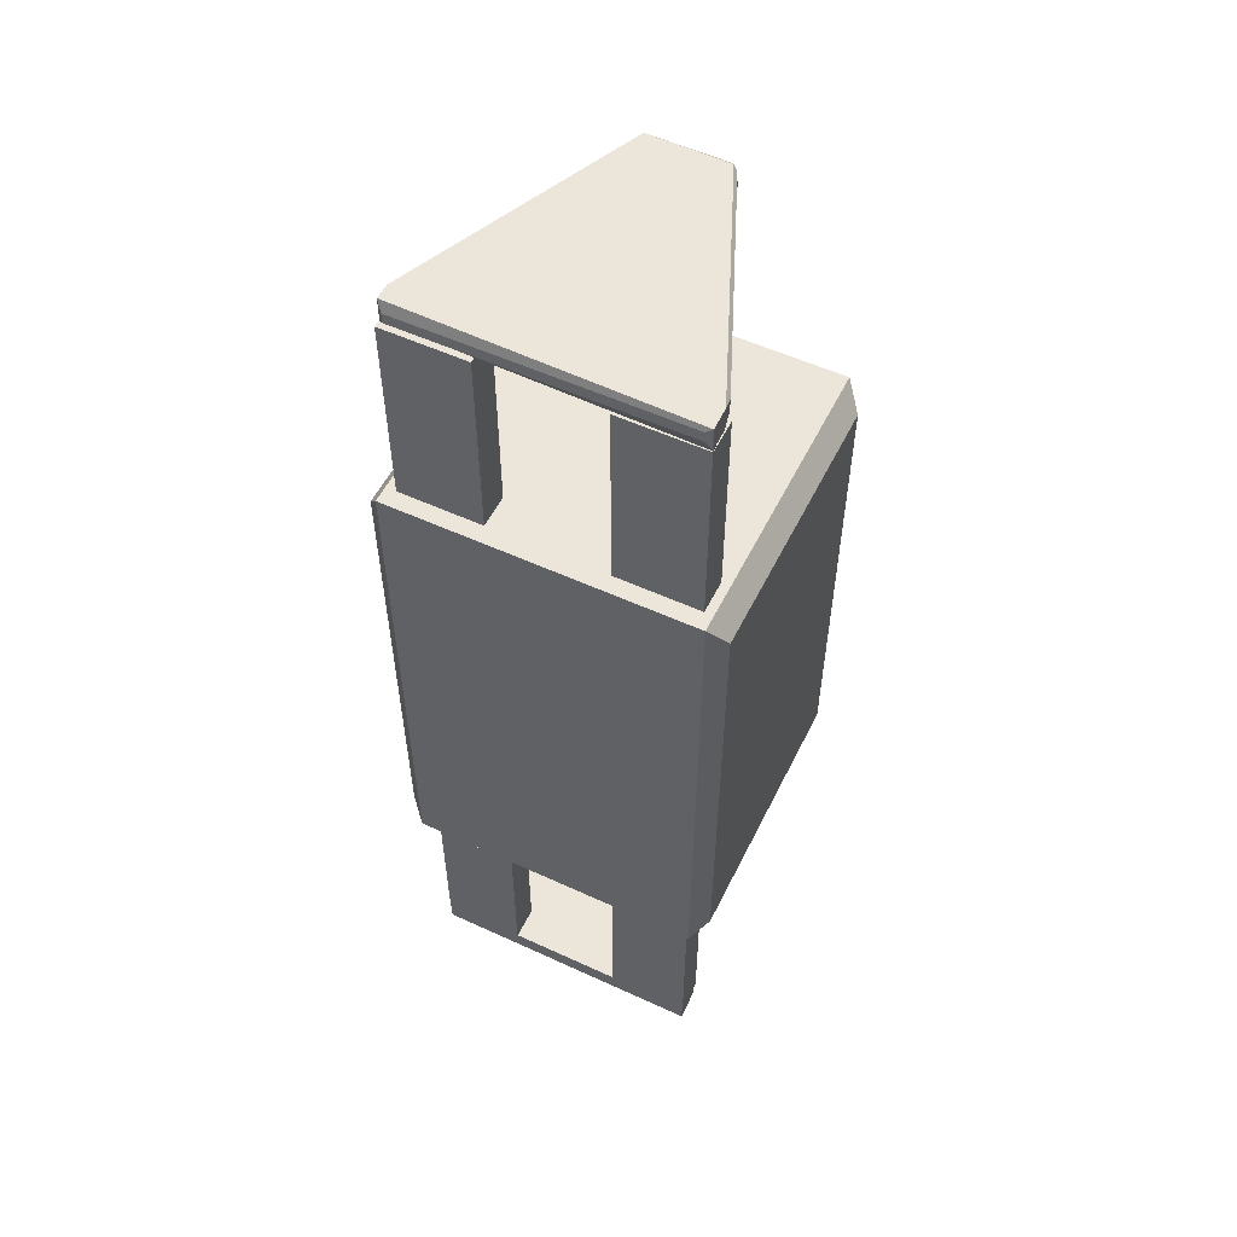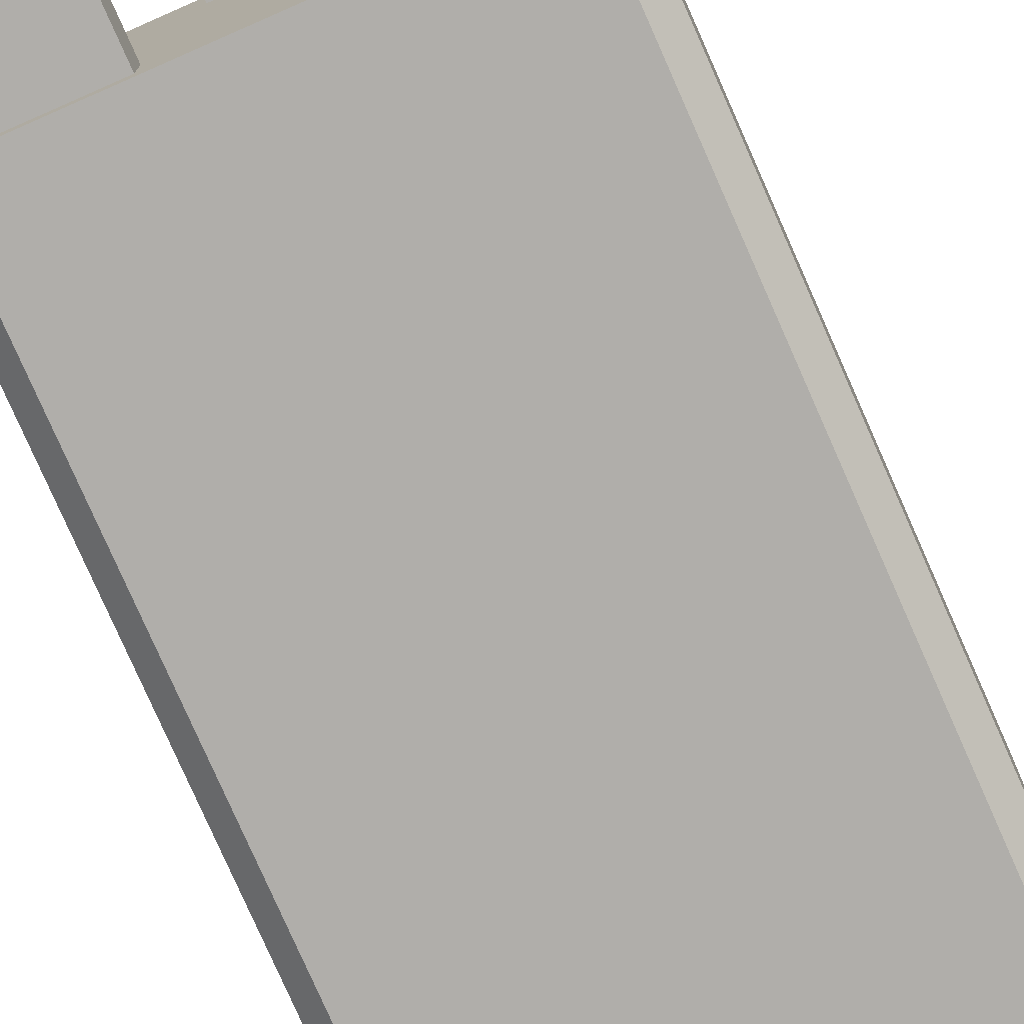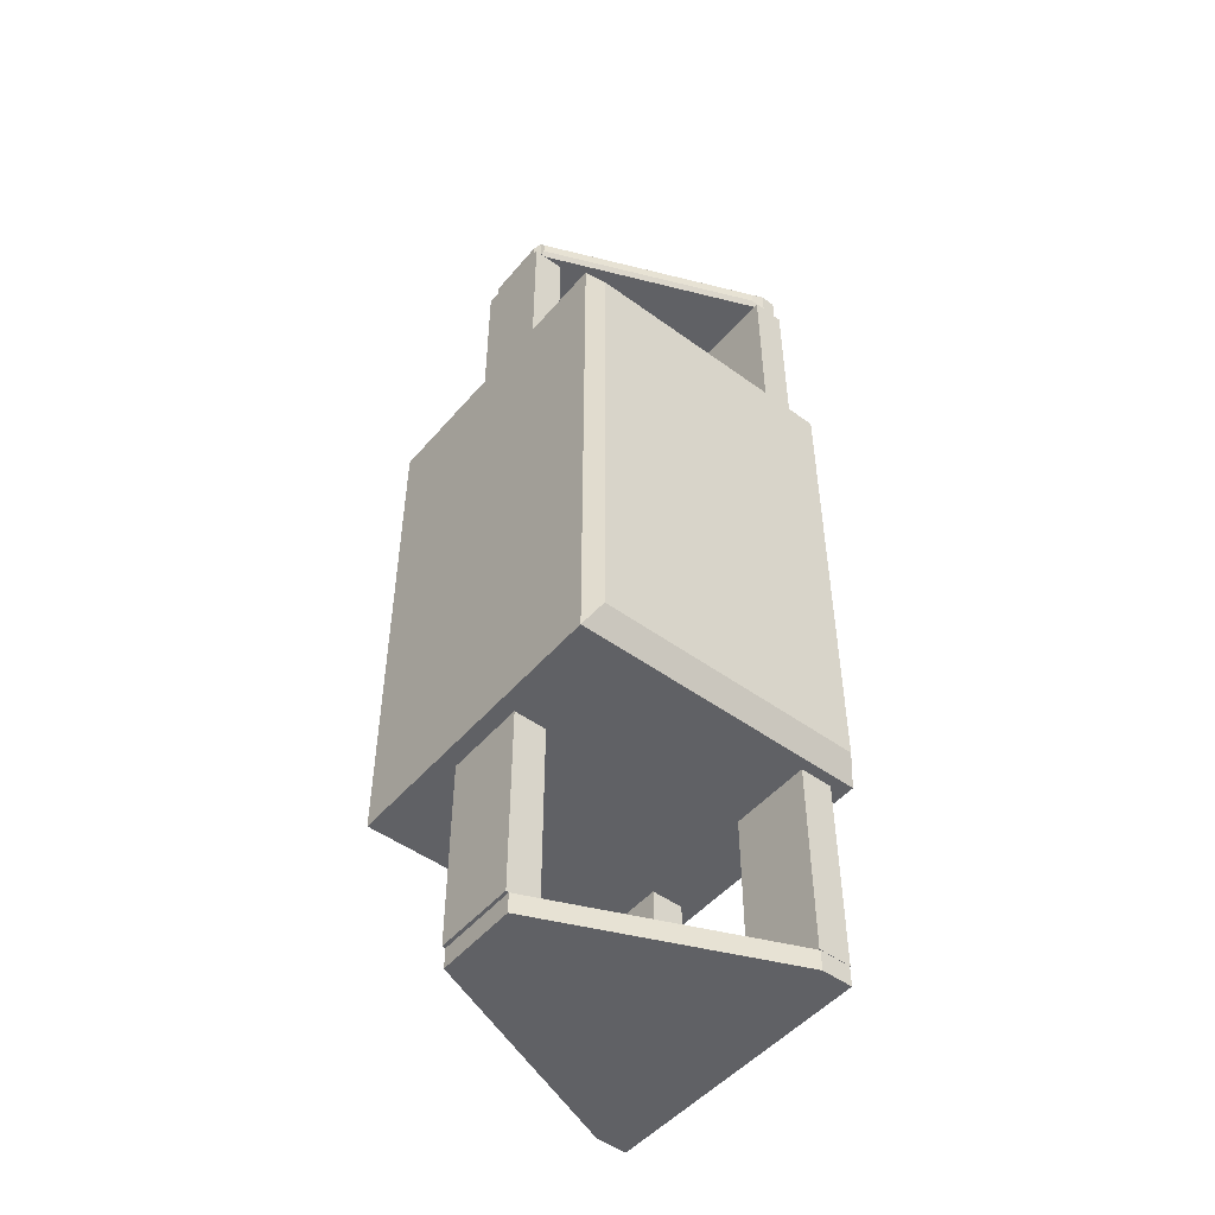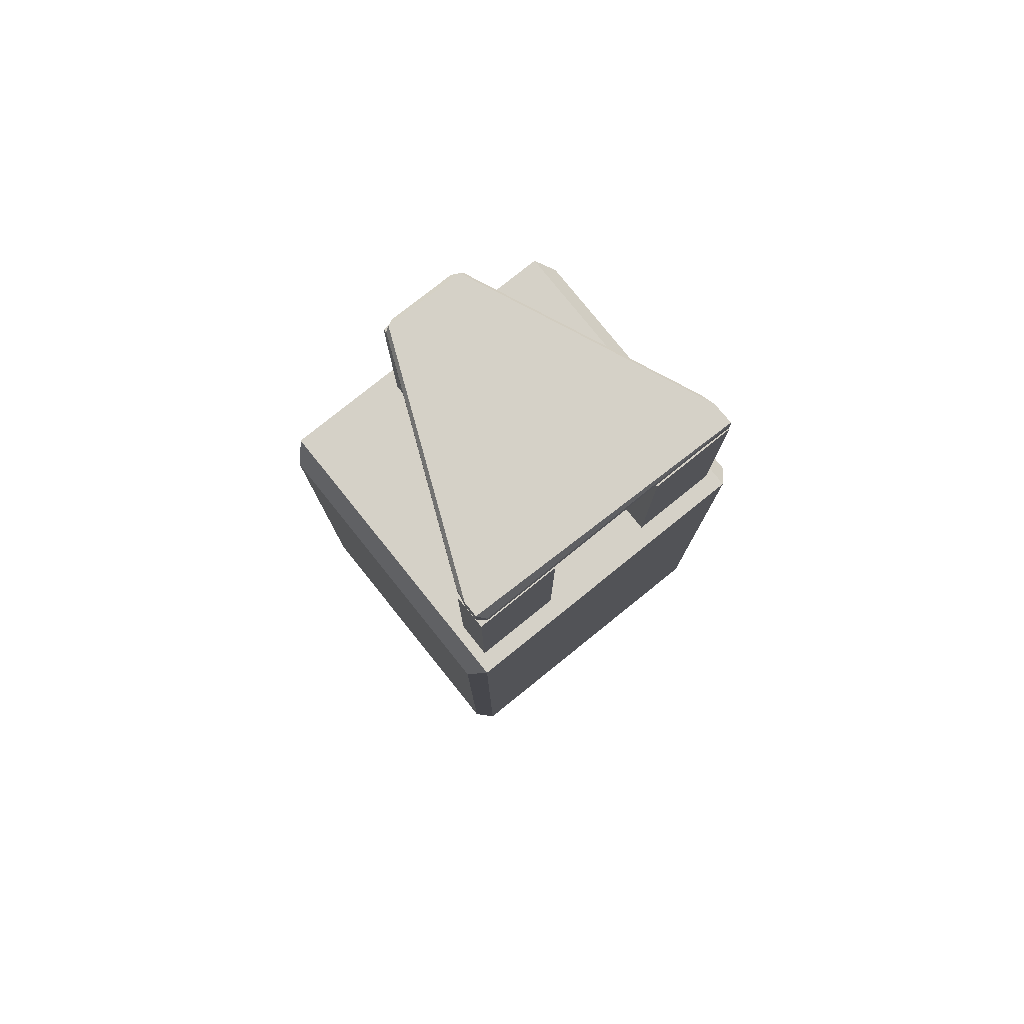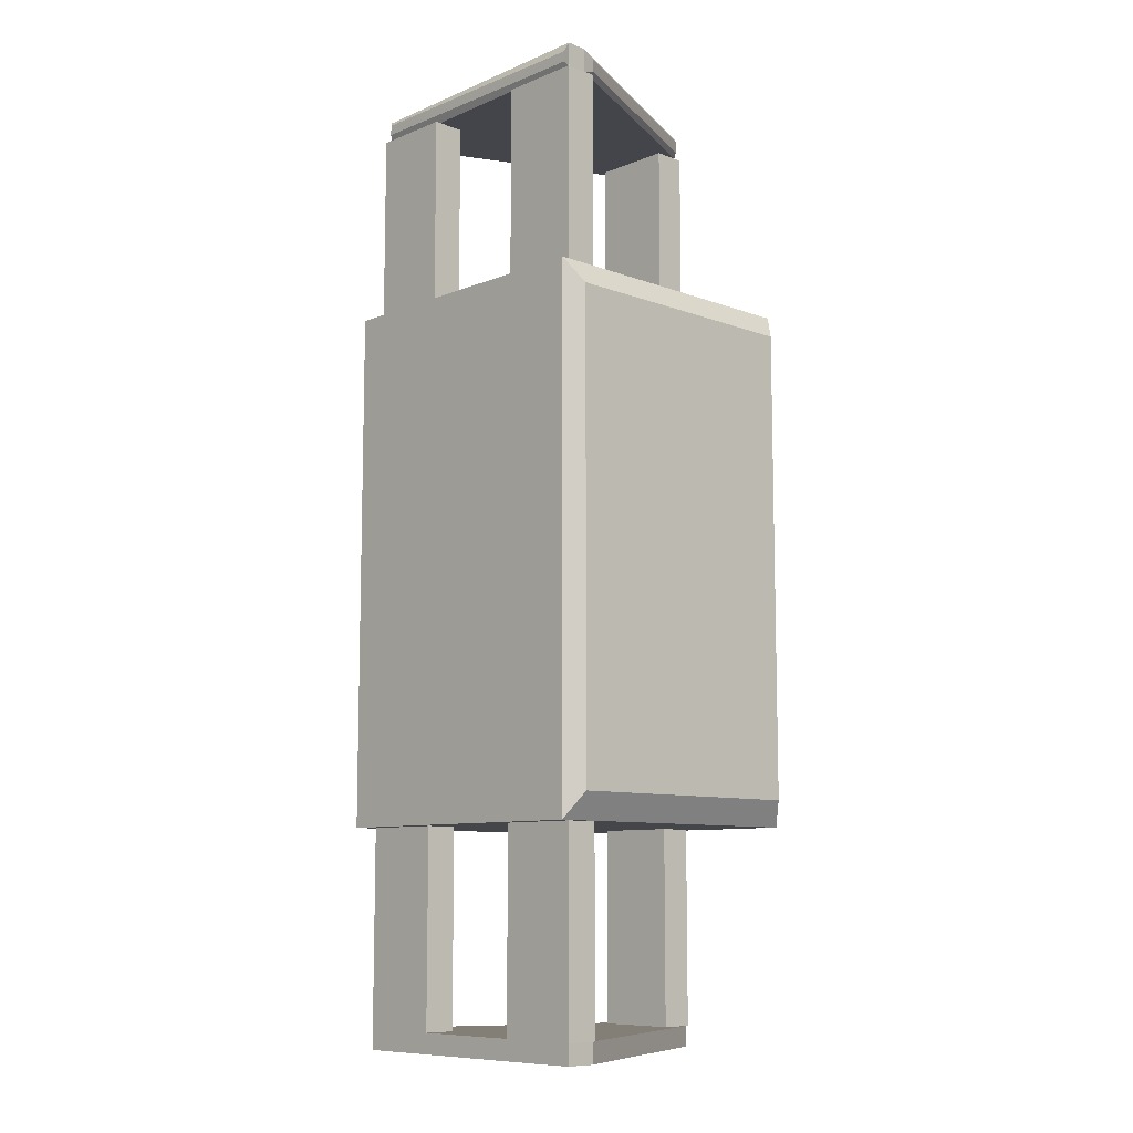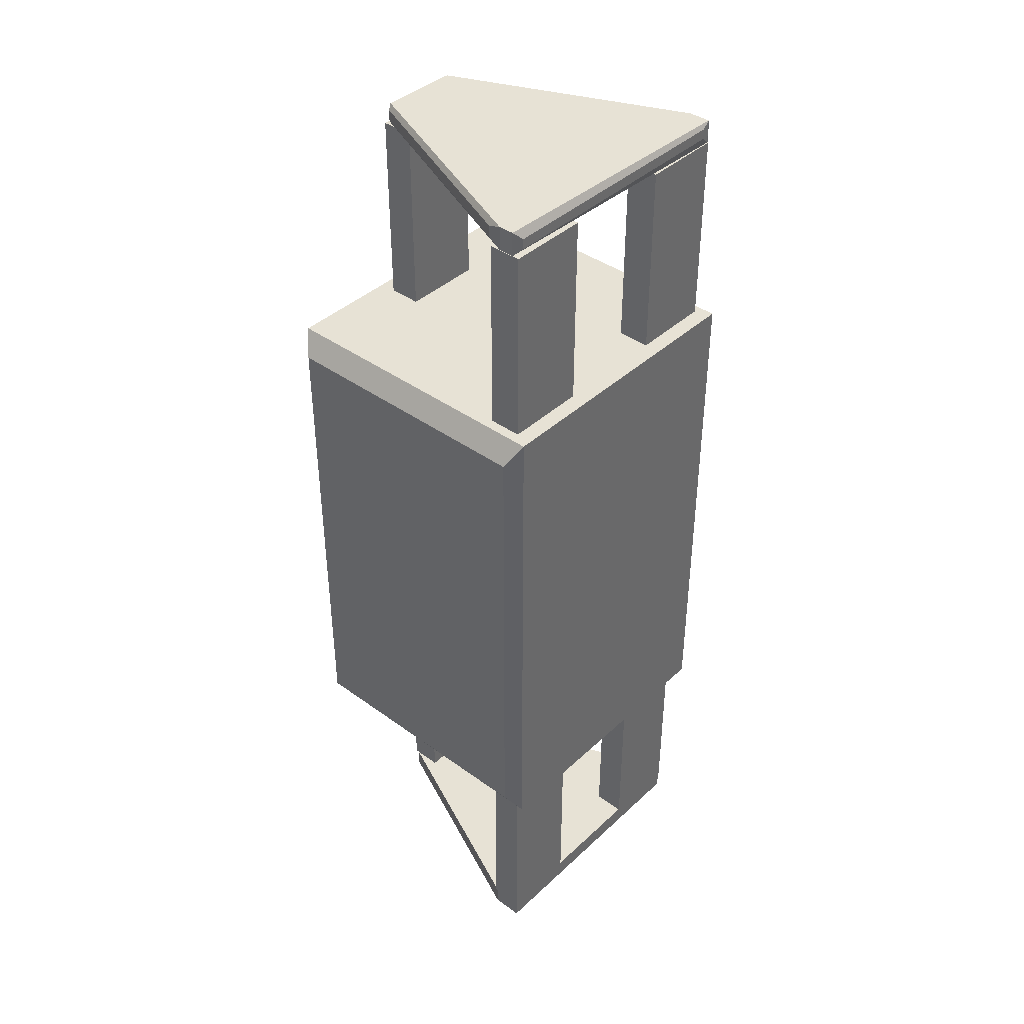
<metadata>
{"format":"obj","ext":"obj","renderer":"f3d","projection":"perspective","resolution":1024,"background":"white","views":[{"elev":54.6,"azim":-154.0,"up":"+Y"},{"elev":-77.9,"azim":-156.2,"up":"+Z"},{"elev":-49.4,"azim":51.2,"up":"+Y"},{"elev":79.0,"azim":141.2,"up":"+Y"},{"elev":-9.4,"azim":-133.9,"up":"+Y"},{"elev":40.5,"azim":131.6,"up":"+Y"}]}
</metadata>
<code>
o Cube
v -0.09014 -0.16 0.09
v -0.1 -0.1442 0.08113
v -0.09014 0.16 0.09
v -0.1 0.1442 0.08113
v -0.1 -0.1442 -0.08113
v -0.09014 -0.16 -0.09
v -0.09014 0.16 -0.09
v -0.1 0.1442 -0.08113
v 0.1 -0.1459 0.08208
v 0.0912 -0.16 0.09
v 0.0912 0.16 0.09
v 0.1 0.1459 0.08208
v 0.1 -0.1459 -0.08208
v 0.0912 -0.16 -0.09
v 0.0912 0.16 -0.09
v 0.1 0.1459 -0.08208
v -0.085 0.16 -0.06
v -0.085 0.28 -0.06
v -0.085 0.16 -0.08
v -0.085 0.28 -0.08
v -0.035 0.16 -0.06
v -0.035 0.28 -0.06
v -0.035 0.16 -0.08
v -0.035 0.28 -0.08
v -0.025 0.16 0.08
v -0.025 0.28 0.08
v -0.025 0.16 0.06
v -0.025 0.28 0.06
v 0.025 0.16 0.08
v 0.025 0.28 0.08
v 0.025 0.16 0.06
v 0.025 0.28 0.06
v 0.035 0.16 -0.06
v 0.035 0.28 -0.06
v 0.035 0.16 -0.08
v 0.035 0.28 -0.08
v 0.085 0.16 -0.06
v 0.085 0.28 -0.06
v 0.085 0.16 -0.08
v 0.085 0.28 -0.08
v -0.08457 0.28 -0.07975
v -0.08457 0.2946 -0.07975
v -0.0828 0.2835 -0.05767
v -0.08429 0.28 -0.06615
v -0.02664 0.2835 0.0746
v -0.0828 0.291 -0.05767
v -0.08429 0.2946 -0.06615
v -0.02664 0.291 0.0746
v 0.02626 0.2837 0.07482
v 0.08332 0.2837 -0.05754
v 0.08478 0.28 -0.06635
v 0.02626 0.2909 0.07482
v 0.08332 0.2909 -0.05754
v 0.08478 0.2946 -0.06635
v -0.02032 0.2827 0.0779
v -0.02423 0.2805 0.07573
v -0.02032 0.2919 0.0779
v -0.02448 0.2942 0.07493
v 0.01964 0.2827 0.07818
v 0.02384 0.2804 0.07527
v 0.01964 0.2919 0.07818
v 0.02359 0.2941 0.07609
v 0.08065 0.2841 -0.07974
v 0.08478 0.28 -0.07562
v -0.08041 0.2841 -0.0794
v -0.08487 0.28 -0.07939
v 0.08478 0.2946 -0.07562
v 0.08065 0.2904 -0.07974
v -0.08041 0.2904 -0.0794
v -0.08454 0.2946 -0.07941
v -0.08457 -0.28 -0.07975
v -0.08419 -0.28 -0.06094
v -0.02526 -0.28 0.07786
v 0.02479 -0.28 0.07822
v 0.08478 -0.28 -0.06094
v 0.08478 -0.28 -0.07975
v -0.08454 -0.28 -0.07939
v -0.08457 -0.2923 -0.07975
v -0.08419 -0.2923 -0.06094
v -0.02526 -0.2923 0.07786
v 0.02479 -0.2923 0.07822
v 0.08478 -0.2923 -0.06094
v 0.08478 -0.2923 -0.07975
v -0.085 -0.28 -0.06
v -0.085 -0.16 -0.06
v -0.085 -0.28 -0.08
v -0.085 -0.16 -0.08
v -0.035 -0.28 -0.06
v -0.035 -0.16 -0.06
v -0.035 -0.28 -0.08
v -0.035 -0.16 -0.08
v -0.025 -0.28 0.08
v -0.025 -0.16 0.08
v -0.025 -0.28 0.06
v -0.025 -0.16 0.06
v 0.025 -0.28 0.08
v 0.025 -0.16 0.08
v 0.025 -0.28 0.06
v 0.025 -0.16 0.06
v 0.035 -0.28 -0.06
v 0.035 -0.16 -0.06
v 0.035 -0.28 -0.08
v 0.035 -0.16 -0.08
v 0.085 -0.28 -0.06
v 0.085 -0.16 -0.06
v 0.085 -0.28 -0.08
v 0.085 -0.16 -0.08
f 15 7 3 11
f 10 11 3 1
f 6 7 15 14
f 2 4 8 5
f 6 1 2 5
f 1 3 4 2
f 3 7 8 4
f 7 6 5 8
f 13 16 12 9
f 16 13 14 15
f 10 14 13 9
f 15 11 12 16
f 11 10 9 12
f 6 14 10 1
f 17 18 20 19
f 19 20 24 23
f 23 24 22 21
f 21 22 18 17
f 19 23 21 17
f 24 20 18 22
f 25 26 28 27
f 27 28 32 31
f 31 32 30 29
f 29 30 26 25
f 27 31 29 25
f 32 28 26 30
f 33 34 36 35
f 35 36 40 39
f 39 40 38 37
f 37 38 34 33
f 35 39 37 33
f 40 36 34 38
f 43 45 48 46
f 51 64 67 54
f 46 48 58 47
f 66 41 42 70
f 47 58 62 54 67 70 42
f 62 60 49 52
f 49 50 53 52
f 56 58 48 45
f 55 59 61 57
f 47 44 43 46
f 41 44 47 42
f 52 53 54 62
f 51 54 53 50
f 60 51 50 49
f 44 56 45 43
f 55 57 58 56
f 61 59 60 62
f 59 55 56 60
f 62 58 57 61
f 63 65 69 68
f 64 66 65 63
f 68 69 70 67
f 66 70 69 65
f 67 64 63 68
f 44 41 66 64 51 60 56
f 72 71 76 75 74 73
f 79 80 81 82 83 78
f 74 75 82 81
f 72 73 80 79
f 76 71 78 83
f 75 76 83 82
f 73 74 81 80
f 71 72 79 78
f 84 85 87 86
f 86 87 91 90
f 90 91 89 88
f 88 89 85 84
f 86 90 88 84
f 91 87 85 89
f 92 93 95 94
f 94 95 99 98
f 98 99 97 96
f 96 97 93 92
f 94 98 96 92
f 99 95 93 97
f 100 101 103 102
f 102 103 107 106
f 106 107 105 104
f 104 105 101 100
f 102 106 104 100
f 107 103 101 105
l 76 77

</code>
